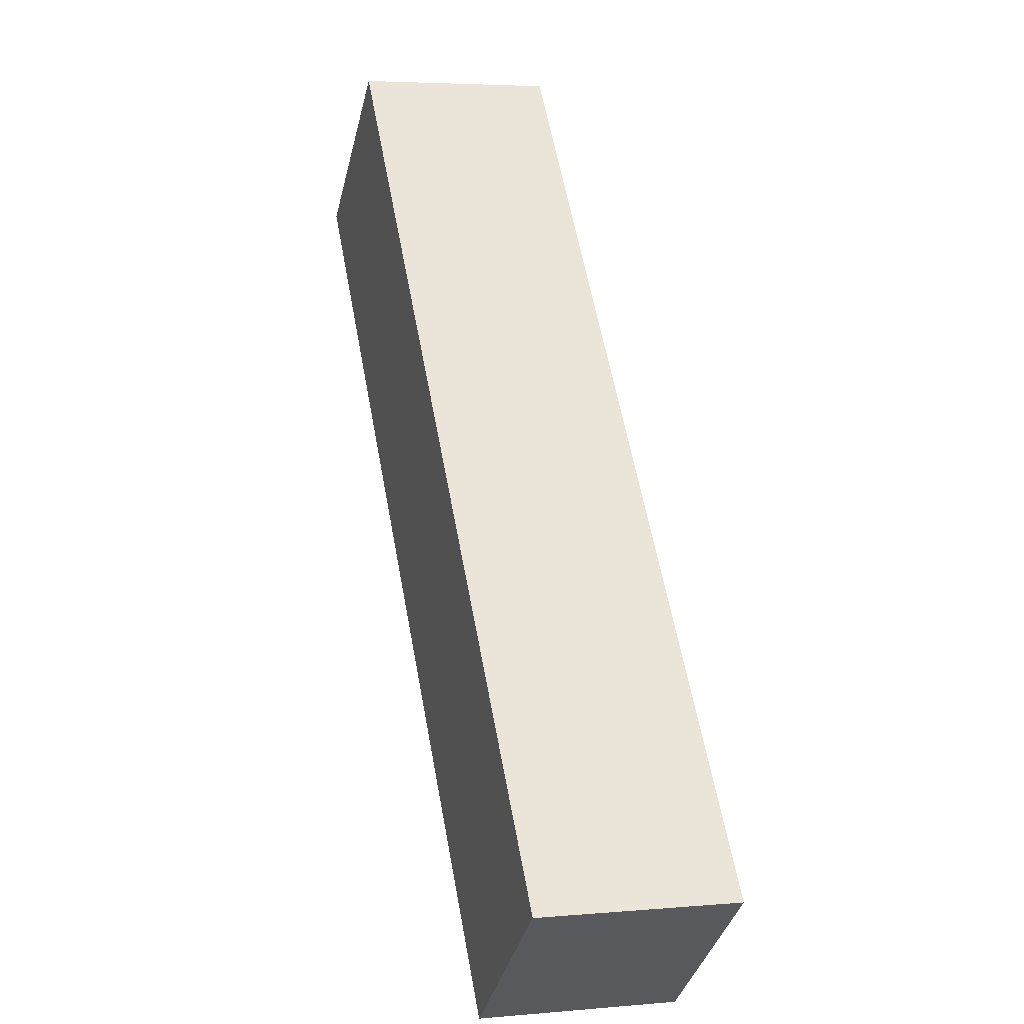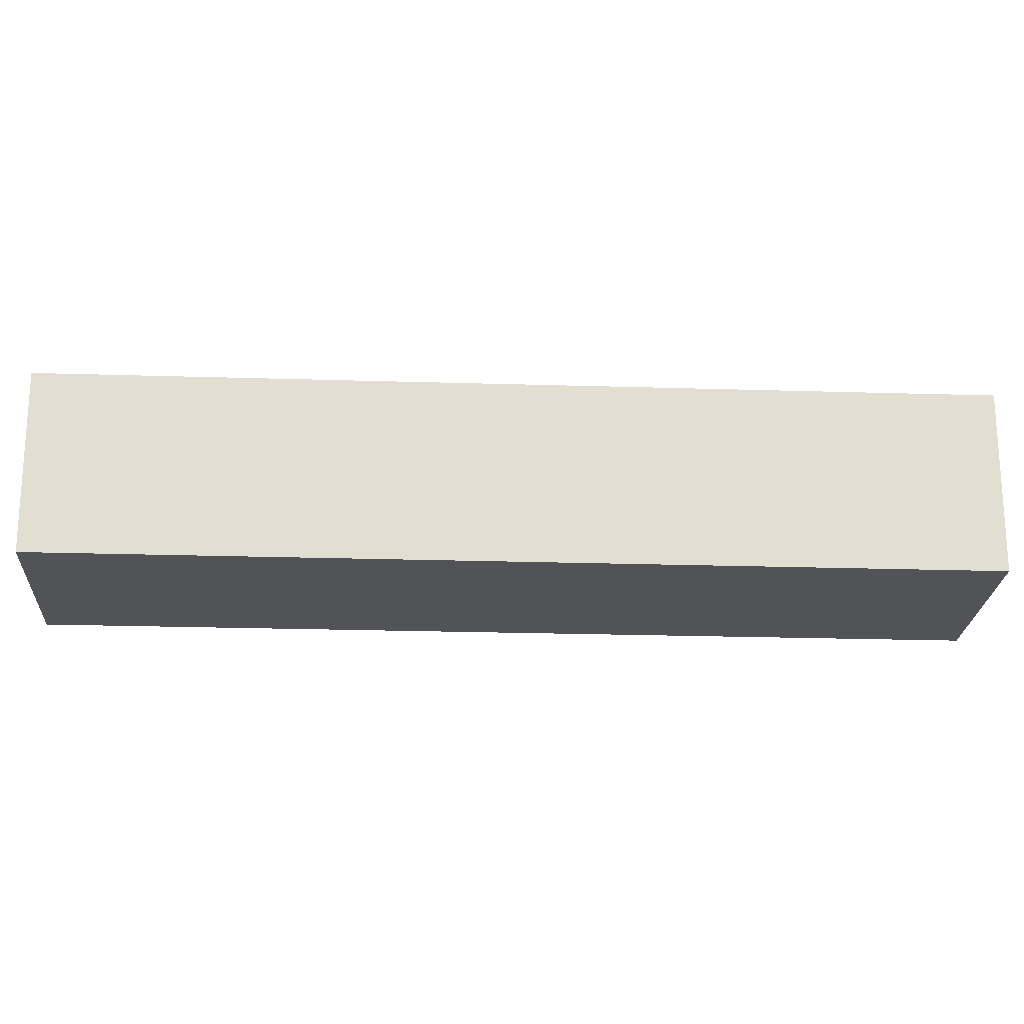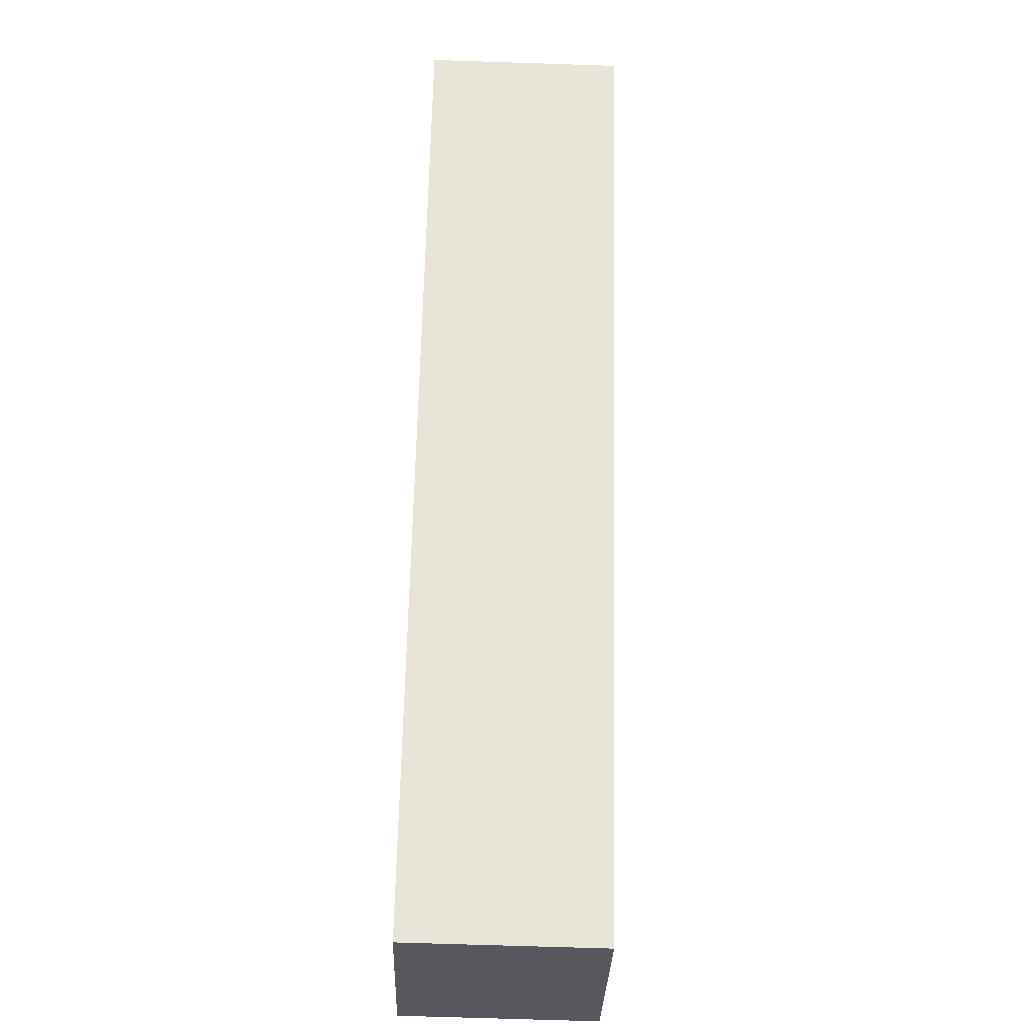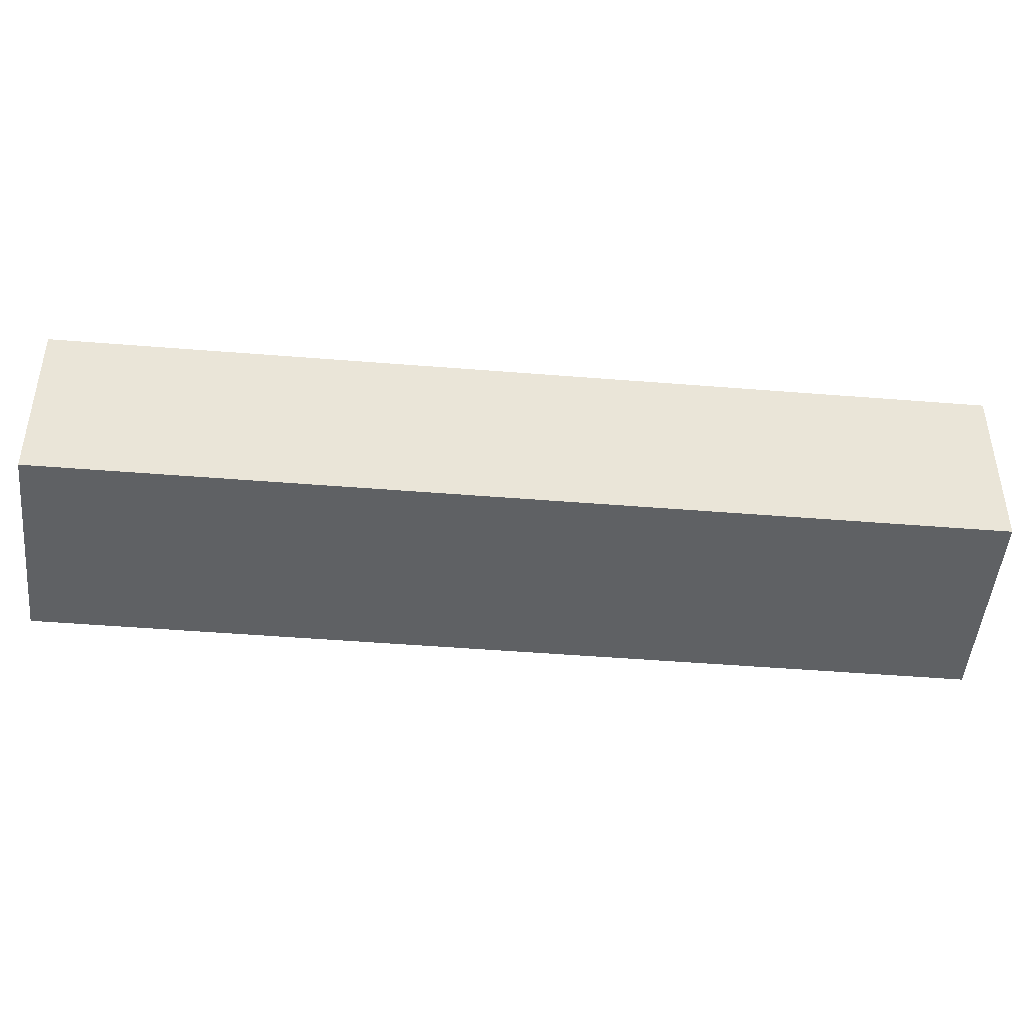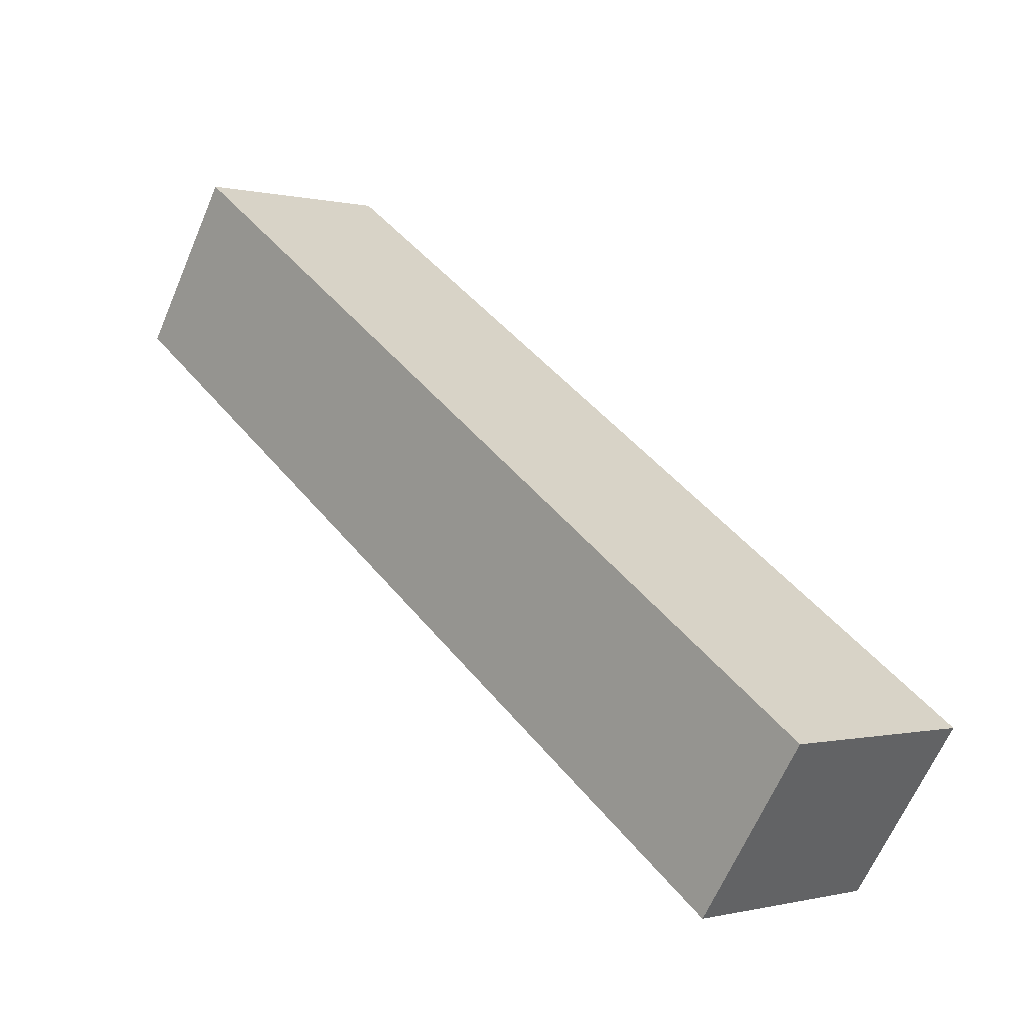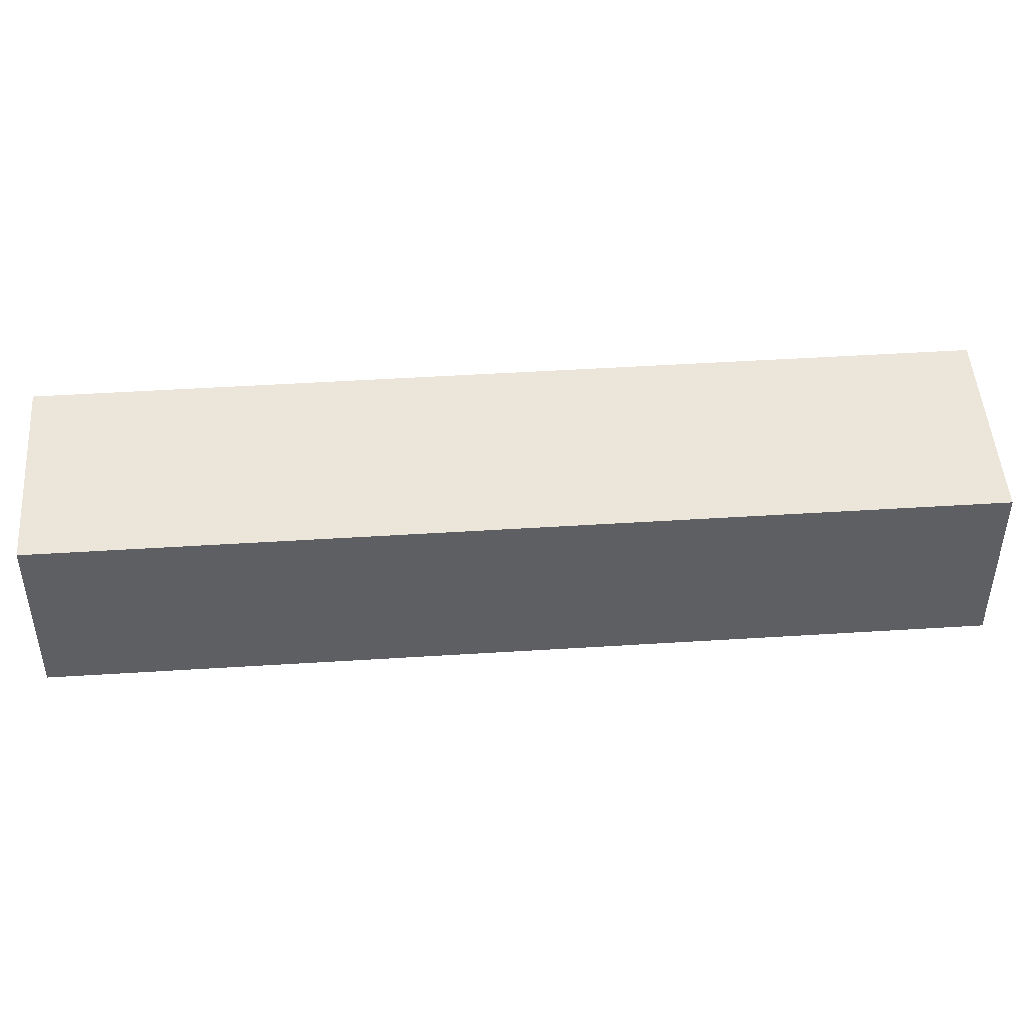
<metadata>
{"format":"obj","ext":"obj","renderer":"f3d","projection":"perspective","resolution":1024,"background":"white","views":[{"elev":4.5,"azim":-106.3,"up":"+Z"},{"elev":-21.7,"azim":125.5,"up":"+Y"},{"elev":-67.5,"azim":88.1,"up":"+Z"},{"elev":-46.6,"azim":123.4,"up":"+Y"},{"elev":-64.2,"azim":157.0,"up":"+Z"},{"elev":47.8,"azim":124.6,"up":"+Y"}]}
</metadata>
<code>
v -6.132 -0.1095 5.091
v -6.078 -0.1095 5.158
v -6.063 -0.1095 5.146
v -6.117 -0.1095 5.079
v -6.132 -0.1264 5.091
v -6.117 -0.1264 5.079
v -6.063 -0.1264 5.146
v -6.078 -0.1264 5.158
v -6.117 -0.1264 5.079
v -6.132 -0.1264 5.091
v -6.132 -0.1095 5.091
v -6.117 -0.1095 5.079
v -6.063 -0.1264 5.146
v -6.117 -0.1264 5.079
v -6.117 -0.1095 5.079
v -6.063 -0.1095 5.146
v -6.078 -0.1264 5.158
v -6.063 -0.1264 5.146
v -6.063 -0.1095 5.146
v -6.078 -0.1095 5.158
v -6.132 -0.1264 5.091
v -6.078 -0.1264 5.158
v -6.078 -0.1095 5.158
v -6.132 -0.1095 5.091
f 1 2 3
f 1 3 4
f 5 6 7
f 5 7 8
f 9 10 11
f 9 11 12
f 13 14 15
f 13 15 16
f 17 18 19
f 17 19 20
f 21 22 23
f 21 23 24

</code>
